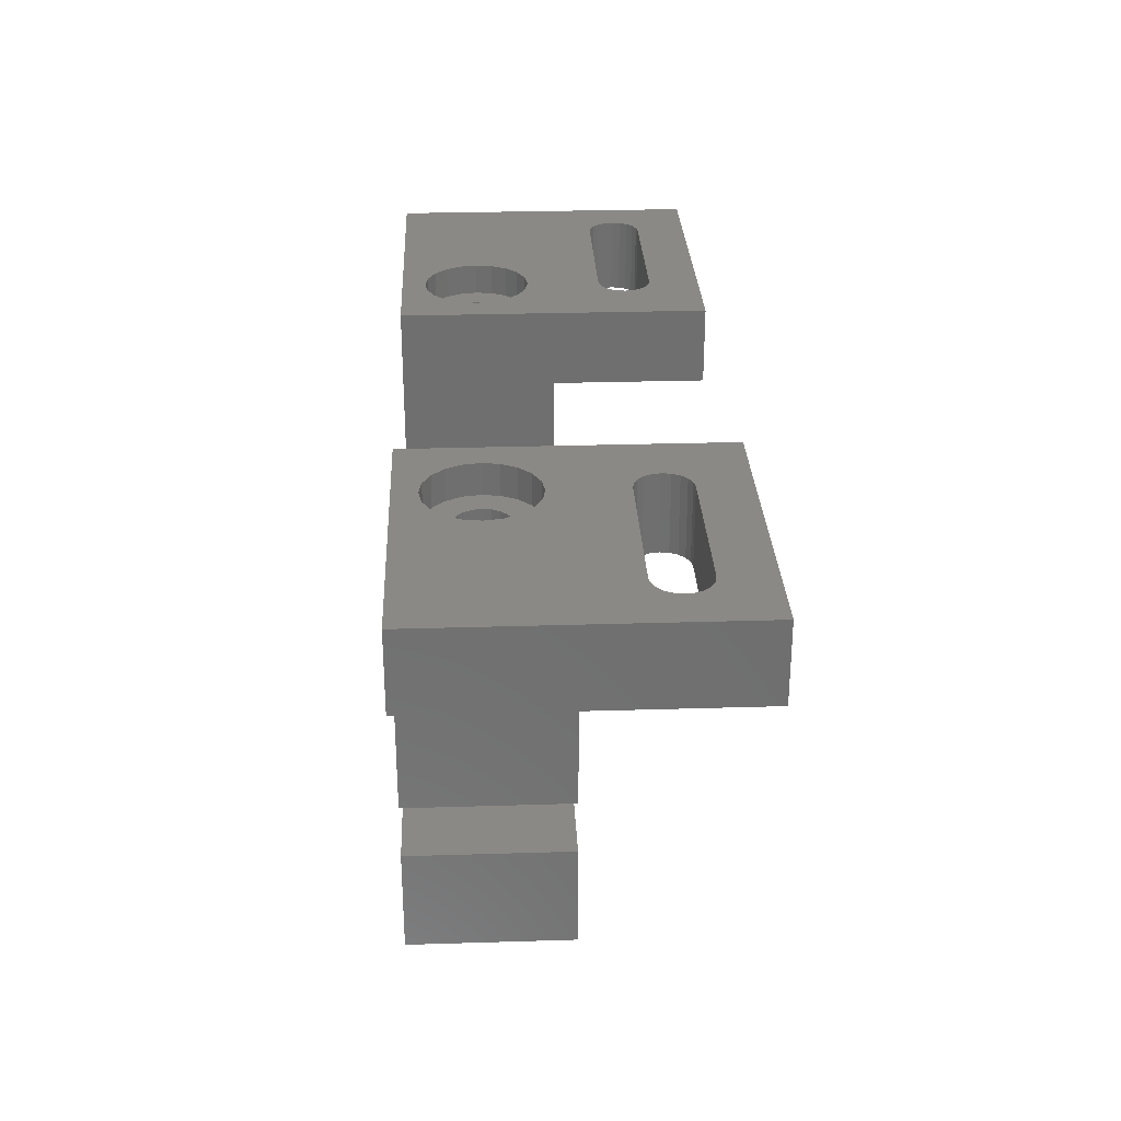
<metadata>
{"format":"stl","ext":"stl","renderer":"f3d","projection":"perspective","resolution":1024,"background":"white","views":[{"elev":28.9,"azim":-92.6,"up":"+Y"}]}
</metadata>
<code>
# stl→obj: 452 verts, 920 faces
v -8 -3.314 0
v -8 3.314 0
v -3.314 -8 0
v -4 1.657 0
v -3.314 8 0
v -1.657 4 0
v 0 8 0
v 0 18 0
v 20 18 0
v 12 -1.657 0
v 1.657 -4 0
v 4 -1.657 0
v 12 13 0
v -1.657 -4 0
v 1.657 4 0
v 4 1.657 0
v -4 -1.657 0
v 12 -8 0
v 3.314 -8 0
v 20 13 0
v 12 1.657 0
v -8 -3.314 10
v -8 3.314 10
v -3.314 -8 10
v 2.036 -8 5
v 3.314 -8 2.787
v 3.314 -8 7.213
v 3.314 -8 10
v 3.768 -8 2
v 7.232 -8 2
v 7.232 -8 8
v 8.964 -8 5
v 12 -8 10
v 3.768 -8 8
v 12 -1.657 10
v 4.099 -1.657 3.982
v 4 -1.657 4.176
v 4.482 -1.657 3.599
v 4.965 -1.657 3.353
v 5.5 -1.657 3.268
v 6.035 -1.657 3.353
v 6.518 -1.657 3.599
v 6.901 -1.657 3.982
v 7.147 -1.657 4.465
v 7.232 -1.657 5
v 7.147 -1.657 5.535
v 6.901 -1.657 6.018
v 4 -1.657 10
v 6.518 -1.657 6.401
v 6.035 -1.657 6.647
v 5.5 -1.657 6.732
v 4.965 -1.657 6.647
v 4.482 -1.657 6.401
v 4.099 -1.657 6.018
v 4 -1.657 5.824
v 1.657 -4 10
v 3.853 -1.804 5.535
v 3.768 -1.889 5
v 3.853 -1.804 4.465
v -1.657 -4 10
v -4 -1.657 10
v -4 1.657 10
v -1.657 4 10
v 1.657 4 10
v 3.768 1.889 5
v 4 1.657 4.176
v 3.853 1.804 4.465
v 3.853 1.804 5.535
v 4 1.657 10
v 4 1.657 5.824
v 12 1.657 10
v 6.901 1.657 6.018
v 4.099 1.657 6.018
v 4.482 1.657 6.401
v 4.965 1.657 6.647
v 5.5 1.657 6.732
v 7.147 1.657 4.465
v 6.901 1.657 3.982
v 6.035 1.657 6.647
v 6.518 1.657 6.401
v 7.147 1.657 5.535
v 7.232 1.657 5
v 6.518 1.657 3.599
v 6.035 1.657 3.353
v 5.5 1.657 3.268
v 4.965 1.657 3.353
v 4.482 1.657 3.599
v 4.099 1.657 3.982
v 12 13 10
v 5.5 13 13.27
v 0 13 10
v 0 13 20
v 3.853 13 14.46
v 3.768 13 15
v 3.853 13 15.54
v 5.5 13 16.73
v 15.5 13 16.73
v 20 13 20
v 4.099 13 16.02
v 4.965 13 16.65
v 4.482 13 16.4
v 16.52 13 16.4
v 16.9 13 16.02
v 16.04 13 16.65
v 17.23 13 15
v 17.15 13 14.46
v 17.15 13 15.54
v 16.52 13 13.6
v 16.04 13 13.35
v 15.5 13 13.27
v 16.9 13 13.98
v 4.965 13 13.35
v 4.482 13 13.6
v 4.099 13 13.98
v 20 18 20
v 16.04 18 16.65
v 0 18 20
v 2.036 18 5
v 2.205 18 3.93
v 2.697 18 2.964
v 3.464 18 2.197
v 3.853 18 15.54
v 4.099 18 16.02
v 4.43 18 1.705
v 5.5 18 1.536
v 7.536 18 2.197
v 6.57 18 1.705
v 8.303 18 2.964
v 8.795 18 3.93
v 4.482 18 13.6
v 8.303 18 7.036
v 4.099 18 13.98
v 7.536 18 7.803
v 5.5 18 8.464
v 6.57 18 8.295
v 8.964 18 5
v 8.795 18 6.07
v 4.43 18 8.295
v 3.464 18 7.803
v 2.697 18 7.036
v 2.205 18 6.07
v 3.853 18 14.46
v 3.768 18 15
v 4.965 18 13.35
v 15.5 18 13.27
v 5.5 18 13.27
v 16.04 18 13.35
v 16.52 18 13.6
v 16.9 18 13.98
v 17.15 18 14.46
v 17.15 18 15.54
v 17.23 18 15
v 16.9 18 16.02
v 5.5 18 16.73
v 15.5 18 16.73
v 16.52 18 16.4
v 4.965 18 16.65
v 4.482 18 16.4
v 0 8 10
v -3.314 8 10
v 2.036 -6 5
v 3.768 -6 8
v 3.768 -6 2
v 7.232 -6 2
v 8.964 -6 5
v 7.232 -6 8
v 4.099 -6 3.982
v 3.853 -6 4.465
v 3.853 -6 5.535
v 4.099 -6 6.018
v 4.482 -6 6.401
v 4.965 -6 6.647
v 5.5 -6 6.732
v 6.035 -6 6.647
v 6.518 -6 6.401
v 6.901 -6 6.018
v 7.147 -6 5.535
v 7.232 -6 5
v 7.147 -6 4.465
v 6.901 -6 3.982
v 6.518 -6 3.599
v 6.035 -6 3.353
v 5.5 -6 3.268
v 4.965 -6 3.353
v 4.482 -6 3.599
v 3.768 -6 5
v 3.853 16 5.535
v 4.099 16 6.018
v 3.768 16 5
v 3.853 16 4.465
v 4.099 16 3.982
v 4.482 16 3.599
v 4.965 16 3.353
v 5.5 16 3.268
v 6.035 16 3.353
v 6.518 16 3.599
v 6.901 16 3.982
v 7.147 16 4.465
v 7.232 16 5
v 7.147 16 5.535
v 6.901 16 6.018
v 6.518 16 6.401
v 6.035 16 6.647
v 5.5 16 6.732
v 4.965 16 6.647
v 4.482 16 6.401
v 2.205 16 3.93
v 2.036 16 5
v 2.205 16 6.07
v 2.697 16 7.036
v 3.464 16 7.803
v 4.43 16 8.295
v 5.5 16 8.464
v 6.57 16 8.295
v 7.536 16 7.803
v 8.303 16 7.036
v 8.795 16 6.07
v 8.964 16 5
v 8.795 16 3.93
v 8.303 16 2.964
v 7.536 16 2.197
v 6.57 16 1.705
v 5.5 16 1.536
v 4.43 16 1.705
v 3.464 16 2.197
v 2.697 16 2.964
v -40 18 20
v -40 18 0
v -40 13 20
v -40 13 0
v -24.96 13 13.35
v -32 13 10
v -20 13 10
v -25.5 13 13.27
v -35.5 13 16.73
v -25.5 13 16.73
v -20 13 20
v -32 13 0
v -37.15 13 14.46
v -37.23 13 15
v -37.15 13 15.54
v -36.52 13 13.6
v -36.9 13 13.98
v -36.9 13 16.02
v -24.48 13 16.4
v -24.1 13 16.02
v -36.04 13 16.65
v -36.52 13 16.4
v -24.96 13 16.65
v -23.85 13 15.54
v -23.77 13 15
v -23.85 13 14.46
v -24.1 13 13.98
v -24.48 13 13.6
v -35.5 13 13.27
v -36.04 13 13.35
v -20 18 0
v -20 8 0
v -12 3.314 0
v -16.69 8 0
v -16 1.657 0
v -12 -3.314 0
v -18.34 -4 0
v -16.69 -8 0
v -21.66 -4 0
v -23.31 -8 0
v -21.66 4 0
v -24 1.657 0
v -32 -1.657 0
v -32 -8 0
v -32 1.657 0
v -24 -1.657 0
v -16 -1.657 0
v -18.34 4 0
v -20 18 20
v -26.57 18 1.705
v -25.5 18 13.27
v -25.5 18 8.464
v -26.57 18 8.295
v -37.15 18 14.46
v -36.9 18 13.98
v -35.5 18 13.27
v -28.3 18 7.036
v -36.04 18 13.35
v -36.52 18 13.6
v -22.04 18 5
v -22.21 18 3.93
v -22.21 18 6.07
v -23.46 18 7.803
v -24.96 18 13.35
v -24.1 18 13.98
v -24.48 18 13.6
v -23.85 18 14.46
v -23.85 18 15.54
v -23.77 18 15
v -35.5 18 16.73
v -25.5 18 16.73
v -24.1 18 16.02
v -27.54 18 7.803
v -24.48 18 16.4
v -24.96 18 16.65
v -37.15 18 15.54
v -36.9 18 16.02
v -36.04 18 16.65
v -36.52 18 16.4
v -24.43 18 1.705
v -25.5 18 1.536
v -37.23 18 15
v -22.7 18 2.964
v -23.46 18 2.197
v -28.79 18 3.93
v -28.3 18 2.964
v -27.54 18 2.197
v -28.79 18 6.07
v -22.7 18 7.036
v -24.43 18 8.295
v -28.96 18 5
v -32 1.657 10
v -20 8 10
v -18.34 -4 10
v -23.31 -8 10
v -12 -3.314 10
v -16.69 -8 10
v -16 1.657 10
v -16 -1.657 10
v -12 3.314 10
v -21.66 -4 10
v -24 -1.657 10
v -21.66 4 10
v -16.69 8 10
v -24 1.657 10
v -32 -1.657 10
v -18.34 4 10
v -32 -8 10
v -26.9 1.657 3.982
v -24 1.657 4.176
v -24.1 1.657 3.982
v -24.48 1.657 3.599
v -24.96 1.657 3.353
v -25.5 1.657 3.268
v -27.15 1.657 5.535
v -26.9 1.657 6.018
v -26.04 1.657 3.353
v -26.52 1.657 3.599
v -27.15 1.657 4.465
v -27.23 1.657 5
v -26.52 1.657 6.401
v -26.04 1.657 6.647
v -25.5 1.657 6.732
v -24.96 1.657 6.647
v -24.48 1.657 6.401
v -24.1 1.657 6.018
v -24 1.657 5.824
v -23.85 1.804 4.465
v -23.85 1.804 5.535
v -23.77 1.889 5
v -24 -1.657 4.176
v -23.77 -1.889 5
v -23.85 -1.804 4.465
v -23.85 -1.804 5.535
v -24 -1.657 5.824
v -24.96 -1.657 6.647
v -26.52 -1.657 3.599
v -26.9 -1.657 3.982
v -24.1 -1.657 6.018
v -26.04 -1.657 6.647
v -25.5 -1.657 6.732
v -24.48 -1.657 6.401
v -26.52 -1.657 6.401
v -26.9 -1.657 6.018
v -27.15 -1.657 5.535
v -27.23 -1.657 5
v -27.15 -1.657 4.465
v -26.04 -1.657 3.353
v -25.5 -1.657 3.268
v -24.96 -1.657 3.353
v -24.48 -1.657 3.599
v -24.1 -1.657 3.982
v -27.23 -8 2
v -23.31 -8 2.787
v -23.77 -8 2
v -28.96 -8 5
v -27.23 -8 8
v -23.77 -8 8
v -23.31 -8 7.213
v -22.04 -8 5
v -28.96 16 5
v -28.79 16 3.93
v -28.3 16 2.964
v -28.79 16 6.07
v -28.3 16 7.036
v -27.54 16 7.803
v -26.57 16 8.295
v -25.5 16 8.464
v -24.43 16 8.295
v -23.46 16 7.803
v -22.7 16 7.036
v -22.21 16 6.07
v -22.04 16 5
v -22.21 16 3.93
v -22.7 16 2.964
v -23.46 16 2.197
v -24.43 16 1.705
v -25.5 16 1.536
v -26.57 16 1.705
v -27.54 16 2.197
v -24.1 16 6.018
v -23.85 16 5.535
v -24.48 16 6.401
v -24.96 16 6.647
v -25.5 16 6.732
v -26.04 16 6.647
v -26.52 16 6.401
v -26.9 16 6.018
v -27.15 16 5.535
v -27.23 16 5
v -27.15 16 4.465
v -26.9 16 3.982
v -26.52 16 3.599
v -26.04 16 3.353
v -25.5 16 3.268
v -24.96 16 3.353
v -24.48 16 3.599
v -24.1 16 3.982
v -23.85 16 4.465
v -23.77 16 5
v -24.1 -6 6.018
v -23.85 -6 5.535
v -23.77 -6 5
v -23.85 -6 4.465
v -24.1 -6 3.982
v -24.48 -6 3.599
v -24.96 -6 3.353
v -25.5 -6 3.268
v -26.04 -6 3.353
v -26.52 -6 3.599
v -26.9 -6 3.982
v -27.15 -6 4.465
v -27.23 -6 5
v -27.15 -6 5.535
v -26.9 -6 6.018
v -26.52 -6 6.401
v -26.04 -6 6.647
v -25.5 -6 6.732
v -24.96 -6 6.647
v -24.48 -6 6.401
v -23.77 -6 8
v -22.04 -6 5
v -27.23 -6 8
v -28.96 -6 5
v -27.23 -6 2
v -23.77 -6 2
f 1 2 3
f 4 2 5
f 6 5 7
f 7 8 9
f 10 11 12
f 7 9 13
f 11 3 14
f 15 13 16
f 7 13 15
f 4 5 6
f 17 2 4
f 14 3 17
f 3 2 17
f 6 7 15
f 10 3 11
f 10 18 19
f 10 19 3
f 13 9 20
f 21 16 13
f 1 22 2
f 2 22 23
f 22 1 3
f 24 22 3
f 24 3 19
f 25 24 26
f 26 24 19
f 27 24 25
f 28 24 27
f 29 19 18
f 30 29 18
f 31 32 33
f 28 34 33
f 28 27 34
f 33 32 18
f 32 30 18
f 26 19 29
f 34 31 33
f 33 18 10
f 35 33 10
f 36 12 37
f 36 38 12
f 12 39 10
f 39 40 10
f 40 41 10
f 41 42 10
f 10 43 35
f 43 44 35
f 44 45 35
f 45 46 35
f 35 47 48
f 47 49 48
f 49 50 48
f 50 51 48
f 51 52 48
f 52 53 48
f 48 54 55
f 53 54 48
f 46 47 35
f 42 43 10
f 38 39 12
f 48 55 56
f 56 55 57
f 56 57 58
f 58 59 56
f 59 37 12
f 59 12 56
f 56 12 11
f 56 11 60
f 60 11 14
f 60 14 61
f 61 14 17
f 4 62 61
f 17 4 61
f 6 63 62
f 4 6 62
f 15 64 63
f 6 15 63
f 65 64 16
f 16 66 67
f 68 69 65
f 65 16 67
f 70 69 68
f 69 64 65
f 64 15 16
f 21 71 69
f 72 21 69
f 70 73 69
f 73 74 69
f 74 75 69
f 75 76 69
f 77 78 21
f 76 79 69
f 79 80 69
f 80 72 69
f 81 82 21
f 78 83 21
f 84 21 83
f 85 21 84
f 86 21 85
f 16 21 86
f 16 86 87
f 16 87 88
f 16 88 66
f 72 81 21
f 82 77 21
f 71 21 13
f 89 71 13
f 90 91 89
f 13 20 89
f 92 91 93
f 92 93 94
f 92 94 95
f 96 97 98
f 92 95 99
f 100 92 101
f 98 92 100
f 102 103 98
f 98 100 96
f 98 97 104
f 105 106 20
f 98 104 102
f 107 98 103
f 20 98 107
f 108 109 89
f 20 107 105
f 109 110 89
f 20 106 111
f 20 108 89
f 20 111 108
f 112 91 90
f 113 91 112
f 114 91 113
f 93 91 114
f 99 101 92
f 110 90 89
f 98 20 9
f 115 98 9
f 116 117 115
f 8 117 118
f 8 118 119
f 8 119 120
f 8 120 121
f 122 117 123
f 8 121 124
f 8 124 125
f 8 125 9
f 126 9 127
f 128 9 126
f 129 9 128
f 130 131 132
f 133 117 131
f 134 117 135
f 129 136 9
f 135 117 133
f 136 137 9
f 137 131 9
f 138 117 134
f 139 117 138
f 140 117 139
f 141 117 140
f 118 117 141
f 142 117 143
f 132 117 142
f 131 117 132
f 144 131 130
f 145 9 146
f 131 144 9
f 144 146 9
f 9 145 147
f 9 147 148
f 9 148 149
f 9 149 115
f 149 150 115
f 151 115 152
f 153 115 151
f 154 117 155
f 153 156 115
f 155 117 116
f 156 116 115
f 157 117 154
f 152 115 150
f 158 117 157
f 123 117 158
f 143 117 122
f 127 9 125
f 7 159 8
f 8 159 91
f 8 91 92
f 8 92 117
f 5 160 7
f 7 160 159
f 2 23 5
f 5 23 160
f 23 22 24
f 61 23 24
f 35 48 33
f 33 56 28
f 62 63 23
f 28 60 24
f 60 61 24
f 69 71 64
f 89 23 63
f 89 63 64
f 89 64 71
f 159 23 89
f 91 159 89
f 160 23 159
f 48 56 33
f 56 60 28
f 61 62 23
f 161 162 34
f 27 161 34
f 25 161 27
f 163 26 29
f 26 163 161
f 26 161 25
f 30 164 163
f 29 30 163
f 165 164 32
f 32 164 30
f 165 32 166
f 166 32 31
f 166 31 162
f 162 31 34
f 167 36 37
f 168 167 59
f 59 167 37
f 57 55 54
f 169 57 170
f 170 57 54
f 54 53 171
f 170 54 171
f 52 172 53
f 53 172 171
f 51 173 52
f 52 173 172
f 50 174 51
f 51 174 173
f 49 175 50
f 50 175 174
f 47 176 49
f 49 176 175
f 46 177 47
f 47 177 176
f 45 178 46
f 46 178 177
f 45 44 178
f 178 44 179
f 44 43 179
f 179 43 180
f 43 42 180
f 180 42 181
f 181 42 41
f 182 181 41
f 182 41 40
f 183 182 40
f 183 40 39
f 184 183 39
f 184 39 38
f 185 184 38
f 185 38 36
f 167 185 36
f 168 59 58
f 186 168 58
f 58 57 169
f 186 58 169
f 187 188 73
f 70 187 73
f 70 68 187
f 189 187 68
f 65 189 68
f 67 190 189
f 65 67 189
f 190 66 191
f 191 66 88
f 67 66 190
f 87 192 191
f 88 87 191
f 86 193 192
f 87 86 192
f 85 194 193
f 86 85 193
f 84 195 194
f 85 84 194
f 83 196 195
f 84 83 195
f 197 196 78
f 78 196 83
f 198 197 77
f 77 197 78
f 199 198 82
f 82 198 77
f 199 82 200
f 200 82 81
f 200 81 201
f 201 81 72
f 201 72 202
f 202 72 80
f 202 80 203
f 203 80 79
f 203 79 204
f 204 79 76
f 204 76 205
f 205 76 75
f 205 75 206
f 206 75 74
f 188 206 74
f 73 188 74
f 117 92 98
f 115 117 98
f 93 142 143
f 94 93 143
f 114 132 142
f 93 114 142
f 113 130 132
f 114 113 132
f 112 144 130
f 113 112 130
f 90 146 144
f 112 90 144
f 110 145 146
f 90 110 146
f 109 147 145
f 110 109 145
f 108 148 147
f 109 108 147
f 149 148 111
f 111 148 108
f 150 149 106
f 106 149 111
f 152 150 105
f 105 150 106
f 152 105 151
f 151 105 107
f 151 107 153
f 153 107 103
f 153 103 156
f 156 103 102
f 156 102 116
f 116 102 104
f 116 104 155
f 155 104 97
f 155 97 154
f 154 97 96
f 154 96 157
f 157 96 100
f 157 100 158
f 158 100 101
f 123 158 101
f 99 123 101
f 122 123 99
f 95 122 99
f 143 122 95
f 94 143 95
f 207 119 118
f 208 207 118
f 118 141 209
f 208 118 209
f 141 140 210
f 209 141 210
f 140 139 211
f 210 140 211
f 138 212 139
f 139 212 211
f 134 213 138
f 138 213 212
f 135 214 134
f 134 214 213
f 133 215 135
f 135 215 214
f 131 216 133
f 133 216 215
f 137 217 131
f 131 217 216
f 136 218 137
f 137 218 217
f 136 129 218
f 218 129 219
f 129 128 219
f 219 128 220
f 128 126 220
f 220 126 221
f 221 126 127
f 222 221 127
f 222 127 125
f 223 222 125
f 223 125 124
f 224 223 124
f 224 124 121
f 225 224 121
f 225 121 120
f 226 225 120
f 226 120 119
f 207 226 119
f 163 164 165
f 181 163 165
f 174 175 166
f 162 186 169
f 182 183 163
f 162 169 170
f 162 171 166
f 162 170 171
f 171 172 166
f 185 167 163
f 173 174 166
f 166 175 165
f 175 176 165
f 176 177 165
f 177 178 165
f 178 179 165
f 179 180 165
f 180 181 165
f 182 163 181
f 183 184 163
f 168 186 163
f 168 163 167
f 161 186 162
f 161 163 186
f 172 173 166
f 184 185 163
f 210 211 209
f 209 211 212
f 209 212 213
f 209 213 214
f 209 214 215
f 204 215 216
f 202 216 217
f 200 217 218
f 199 218 198
f 197 219 220
f 195 220 221
f 193 221 222
f 192 222 223
f 209 223 224
f 209 224 225
f 209 225 226
f 209 226 207
f 209 207 208
f 190 209 189
f 191 209 190
f 193 222 192
f 209 191 223
f 191 192 223
f 194 221 193
f 195 221 194
f 196 220 195
f 197 220 196
f 198 219 197
f 218 219 198
f 201 217 200
f 202 217 201
f 203 216 202
f 204 216 203
f 205 215 204
f 206 209 205
f 209 215 205
f 188 209 206
f 187 209 188
f 189 209 187
f 200 218 199
f 227 228 229
f 229 228 230
f 231 232 233
f 231 234 232
f 235 236 237
f 230 238 229
f 239 240 229
f 240 241 229
f 242 243 238
f 241 244 229
f 245 246 237
f 229 247 237
f 229 248 247
f 247 235 237
f 236 249 237
f 249 245 237
f 237 246 233
f 246 250 233
f 250 251 233
f 251 252 233
f 252 253 233
f 253 254 233
f 254 231 233
f 238 232 255
f 238 255 256
f 238 256 242
f 238 243 229
f 243 239 229
f 244 248 229
f 234 255 232
f 257 258 228
f 228 258 259
f 258 260 259
f 261 259 262
f 263 262 264
f 265 264 266
f 238 267 268
f 269 266 270
f 238 268 271
f 263 264 265
f 272 265 266
f 273 262 263
f 261 262 273
f 274 259 261
f 238 259 274
f 228 259 238
f 230 228 238
f 272 266 269
f 238 274 267
f 237 275 227
f 229 237 227
f 276 257 228
f 277 278 279
f 227 280 228
f 280 281 228
f 282 283 284
f 281 285 228
f 286 257 287
f 288 257 286
f 289 277 290
f 291 257 292
f 275 257 291
f 275 291 293
f 294 275 295
f 296 227 297
f 275 294 298
f 283 282 299
f 275 298 300
f 275 300 301
f 275 301 227
f 301 297 227
f 302 227 303
f 296 304 227
f 227 305 303
f 306 257 307
f 227 302 308
f 227 308 280
f 309 257 310
f 285 311 228
f 310 257 306
f 311 312 228
f 312 313 228
f 307 257 276
f 313 276 228
f 287 257 309
f 314 284 283
f 292 257 288
f 292 288 290
f 289 290 315
f 315 290 288
f 314 285 284
f 295 275 293
f 277 316 278
f 285 314 317
f 285 317 311
f 277 279 299
f 316 277 289
f 277 299 282
f 305 227 304
f 232 238 318
f 318 238 271
f 257 275 237
f 319 257 233
f 233 257 237
f 258 257 319
f 320 321 322
f 322 321 323
f 324 325 326
f 320 327 321
f 327 328 321
f 329 330 319
f 329 319 233
f 232 331 233
f 328 332 321
f 330 333 326
f 333 324 326
f 326 325 322
f 325 320 322
f 331 329 233
f 334 321 332
f 318 331 232
f 329 333 330
f 308 240 239
f 280 308 239
f 241 240 308
f 302 241 308
f 280 239 243
f 281 280 243
f 281 243 242
f 285 281 242
f 285 242 256
f 284 285 256
f 284 256 255
f 282 284 255
f 282 255 234
f 277 282 234
f 277 234 231
f 290 277 231
f 290 231 254
f 292 290 254
f 254 253 292
f 292 253 291
f 253 252 291
f 291 252 293
f 252 251 293
f 293 251 295
f 250 294 251
f 251 294 295
f 246 298 250
f 250 298 294
f 245 300 246
f 246 300 298
f 249 301 245
f 245 301 300
f 236 297 249
f 249 297 301
f 235 296 236
f 236 296 297
f 247 304 235
f 235 304 296
f 248 305 247
f 247 305 304
f 248 244 303
f 305 248 303
f 244 241 302
f 303 244 302
f 318 271 268
f 335 318 268
f 336 337 268
f 337 338 268
f 338 339 268
f 339 340 268
f 341 342 318
f 340 343 268
f 343 344 268
f 344 335 268
f 345 346 318
f 342 347 318
f 348 318 347
f 349 318 348
f 350 318 349
f 331 318 350
f 331 350 351
f 331 351 352
f 331 352 353
f 335 345 318
f 346 341 318
f 336 268 267
f 354 336 267
f 331 353 329
f 353 355 329
f 355 356 329
f 329 354 267
f 356 354 329
f 329 267 274
f 333 329 274
f 274 261 333
f 333 261 324
f 261 273 324
f 324 273 325
f 263 320 273
f 273 320 325
f 265 327 263
f 263 327 320
f 265 272 357
f 358 265 359
f 359 265 357
f 360 265 358
f 328 265 360
f 328 360 361
f 327 265 328
f 269 332 272
f 362 332 328
f 363 272 364
f 361 365 328
f 366 332 367
f 365 368 328
f 368 362 328
f 369 332 366
f 370 332 369
f 371 332 370
f 372 332 371
f 373 332 372
f 364 332 373
f 272 332 364
f 374 272 363
f 375 272 374
f 376 272 375
f 272 376 377
f 272 377 378
f 272 378 357
f 367 332 362
f 332 269 334
f 334 269 270
f 379 270 266
f 266 380 381
f 382 334 379
f 379 266 381
f 383 334 382
f 384 321 383
f 385 321 384
f 321 334 383
f 334 270 379
f 264 323 321
f 386 264 385
f 385 264 321
f 380 264 386
f 266 264 380
f 262 322 323
f 264 262 323
f 326 322 262
f 259 326 262
f 330 326 259
f 260 330 259
f 330 260 319
f 319 260 258
f 317 387 388
f 311 317 388
f 311 388 389
f 312 311 389
f 390 387 317
f 314 390 317
f 391 390 314
f 283 391 314
f 392 391 283
f 299 392 283
f 392 299 393
f 393 299 279
f 393 279 394
f 394 279 278
f 394 278 395
f 395 278 316
f 395 316 396
f 396 316 289
f 396 289 397
f 397 289 315
f 397 315 398
f 398 315 288
f 398 288 399
f 399 288 286
f 400 399 287
f 287 399 286
f 401 400 309
f 309 400 287
f 402 401 310
f 310 401 309
f 306 403 402
f 310 306 402
f 307 404 403
f 306 307 403
f 276 405 404
f 307 276 404
f 313 406 405
f 276 313 405
f 312 389 406
f 313 312 406
f 352 407 353
f 353 407 408
f 353 408 355
f 351 409 352
f 352 409 407
f 350 410 351
f 351 410 409
f 349 411 350
f 350 411 410
f 348 412 349
f 349 412 411
f 347 413 348
f 348 413 412
f 347 342 414
f 413 347 414
f 342 341 415
f 414 342 415
f 341 346 416
f 415 341 416
f 416 346 345
f 417 416 345
f 417 345 335
f 418 417 335
f 418 335 344
f 419 418 344
f 419 344 343
f 420 419 343
f 420 343 340
f 421 420 340
f 421 340 339
f 422 421 339
f 422 339 338
f 423 422 338
f 338 337 423
f 423 337 424
f 337 336 424
f 424 336 354
f 424 354 425
f 354 356 425
f 425 356 426
f 355 408 356
f 356 408 426
f 427 365 428
f 428 365 361
f 428 361 360
f 428 360 429
f 429 360 358
f 430 429 359
f 359 429 358
f 431 430 378
f 378 430 359
f 378 359 357
f 432 431 377
f 377 431 378
f 376 433 432
f 377 376 432
f 375 434 433
f 376 375 433
f 374 435 434
f 375 374 434
f 363 436 435
f 374 363 435
f 364 437 436
f 363 364 436
f 373 438 437
f 364 373 437
f 372 439 438
f 373 372 438
f 440 439 372
f 371 440 372
f 441 440 371
f 370 441 371
f 442 441 370
f 369 442 370
f 442 369 443
f 443 369 366
f 443 366 444
f 444 366 367
f 444 367 445
f 445 367 362
f 445 362 446
f 446 362 368
f 446 368 427
f 427 368 365
f 384 447 385
f 385 447 448
f 385 448 386
f 383 449 384
f 384 449 447
f 383 382 450
f 449 383 450
f 450 382 379
f 451 450 379
f 451 379 381
f 452 451 381
f 381 380 452
f 452 380 386
f 452 386 448
f 387 390 388
f 388 390 391
f 388 391 392
f 388 392 393
f 388 393 394
f 413 394 395
f 411 395 396
f 409 396 397
f 418 388 417
f 426 398 399
f 424 399 400
f 422 400 401
f 421 401 402
f 388 402 403
f 388 403 404
f 388 404 405
f 388 405 406
f 388 406 389
f 416 388 415
f 417 388 416
f 419 388 418
f 420 388 419
f 422 401 421
f 388 420 402
f 420 421 402
f 423 400 422
f 424 400 423
f 425 399 424
f 426 399 425
f 408 398 426
f 409 397 407
f 397 398 408
f 397 408 407
f 410 396 409
f 411 396 410
f 412 395 411
f 413 395 412
f 414 394 413
f 388 394 414
f 415 388 414
f 439 450 451
f 439 449 450
f 447 449 448
f 438 439 451
f 440 449 439
f 441 449 440
f 442 449 441
f 444 449 443
f 445 449 444
f 427 428 448
f 446 449 445
f 448 449 446
f 429 430 452
f 448 429 452
f 448 428 429
f 430 431 452
f 431 432 452
f 452 434 451
f 434 435 451
f 435 436 451
f 436 437 451
f 437 438 451
f 433 434 452
f 442 443 449
f 446 427 448
f 432 433 452

</code>
